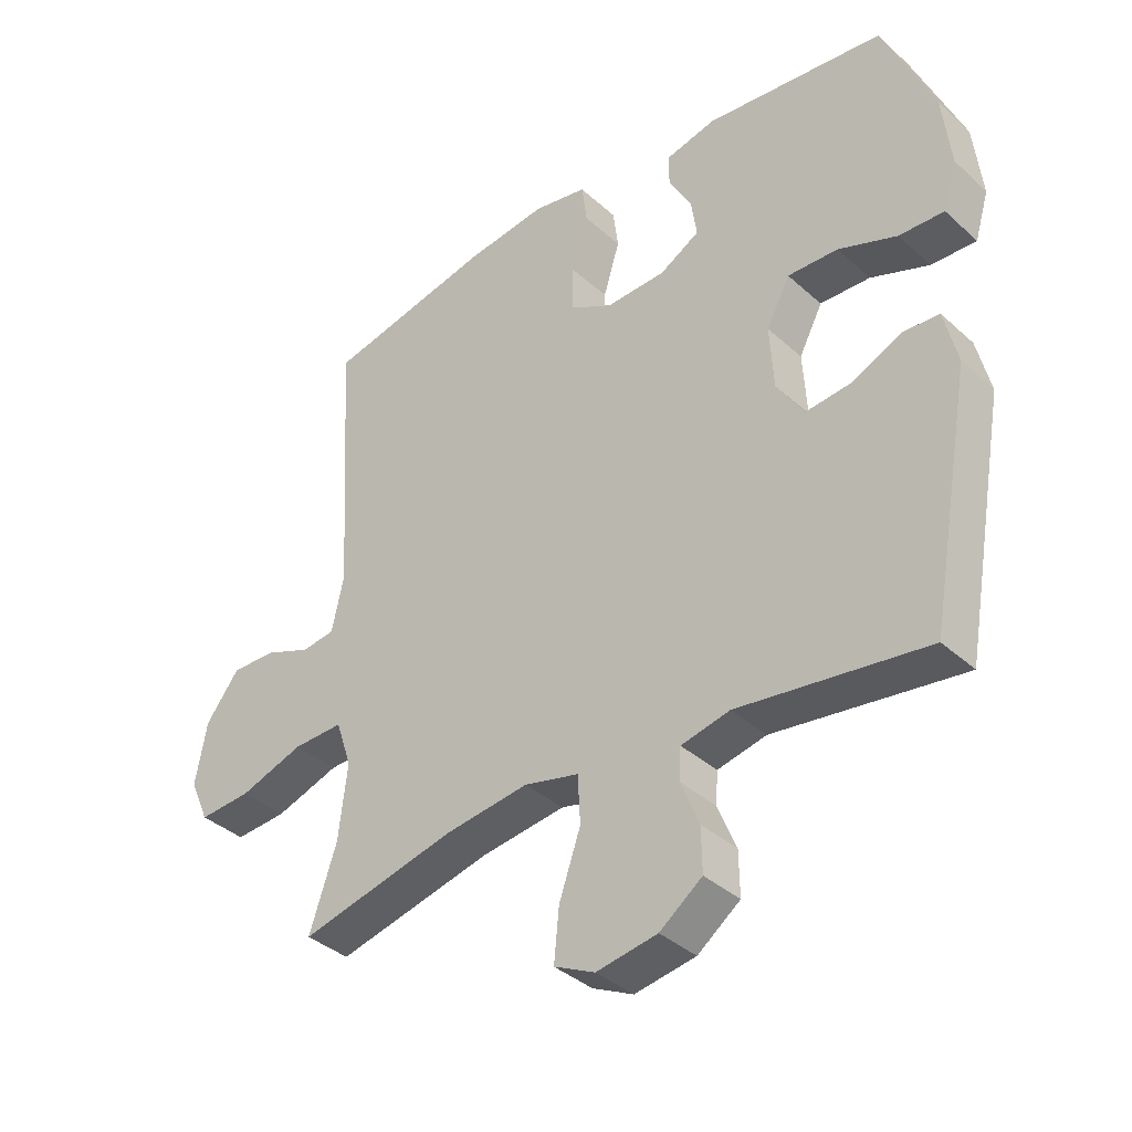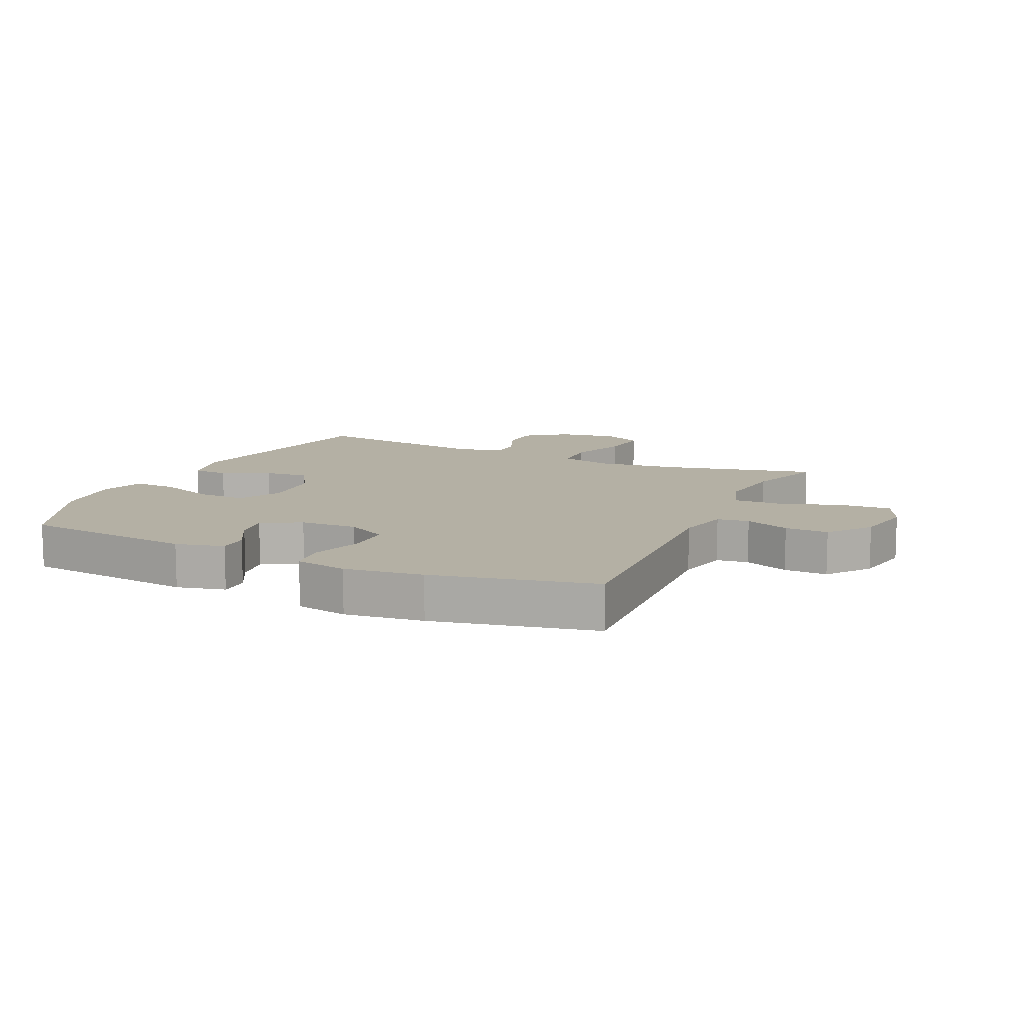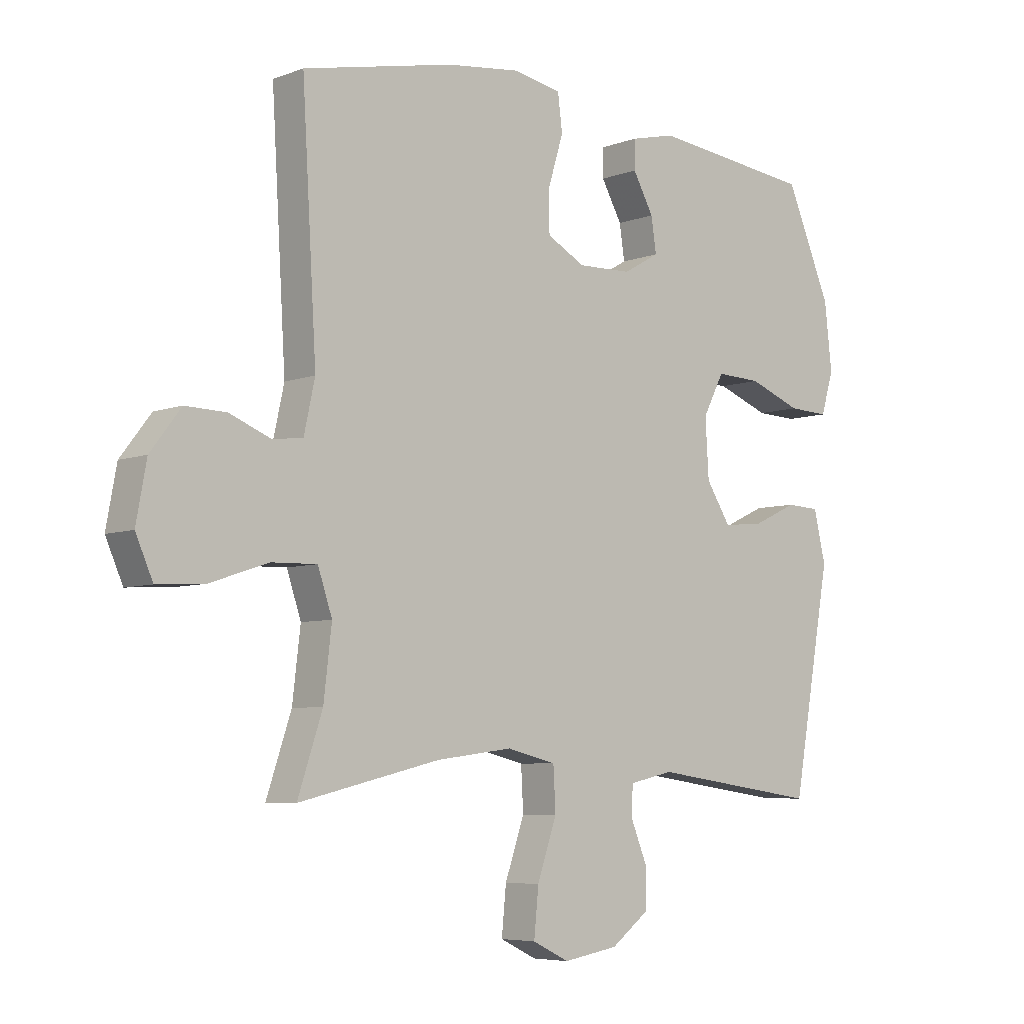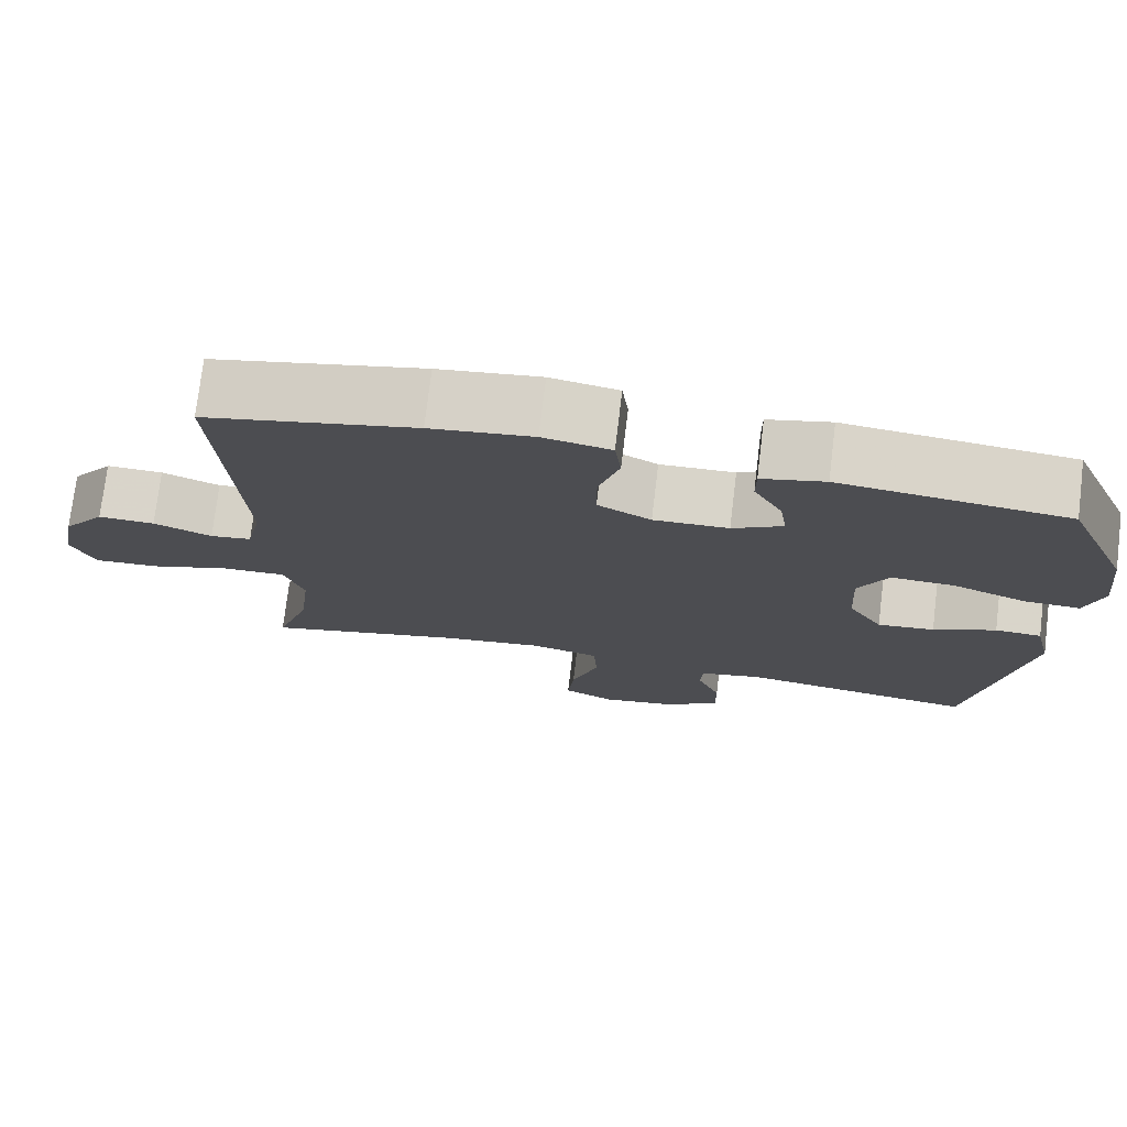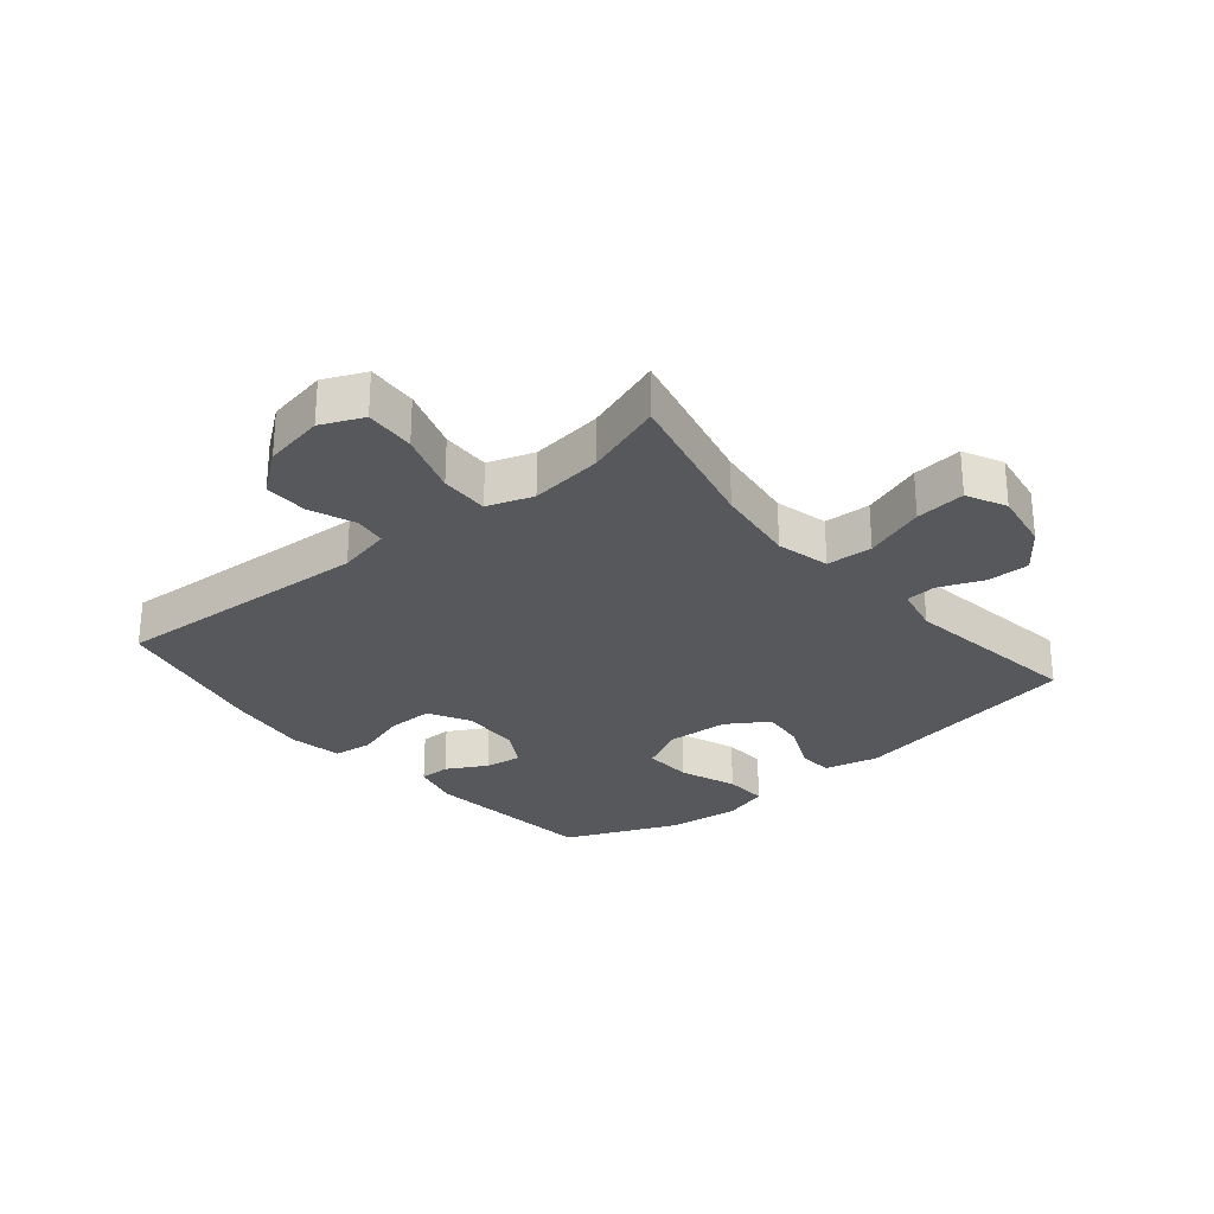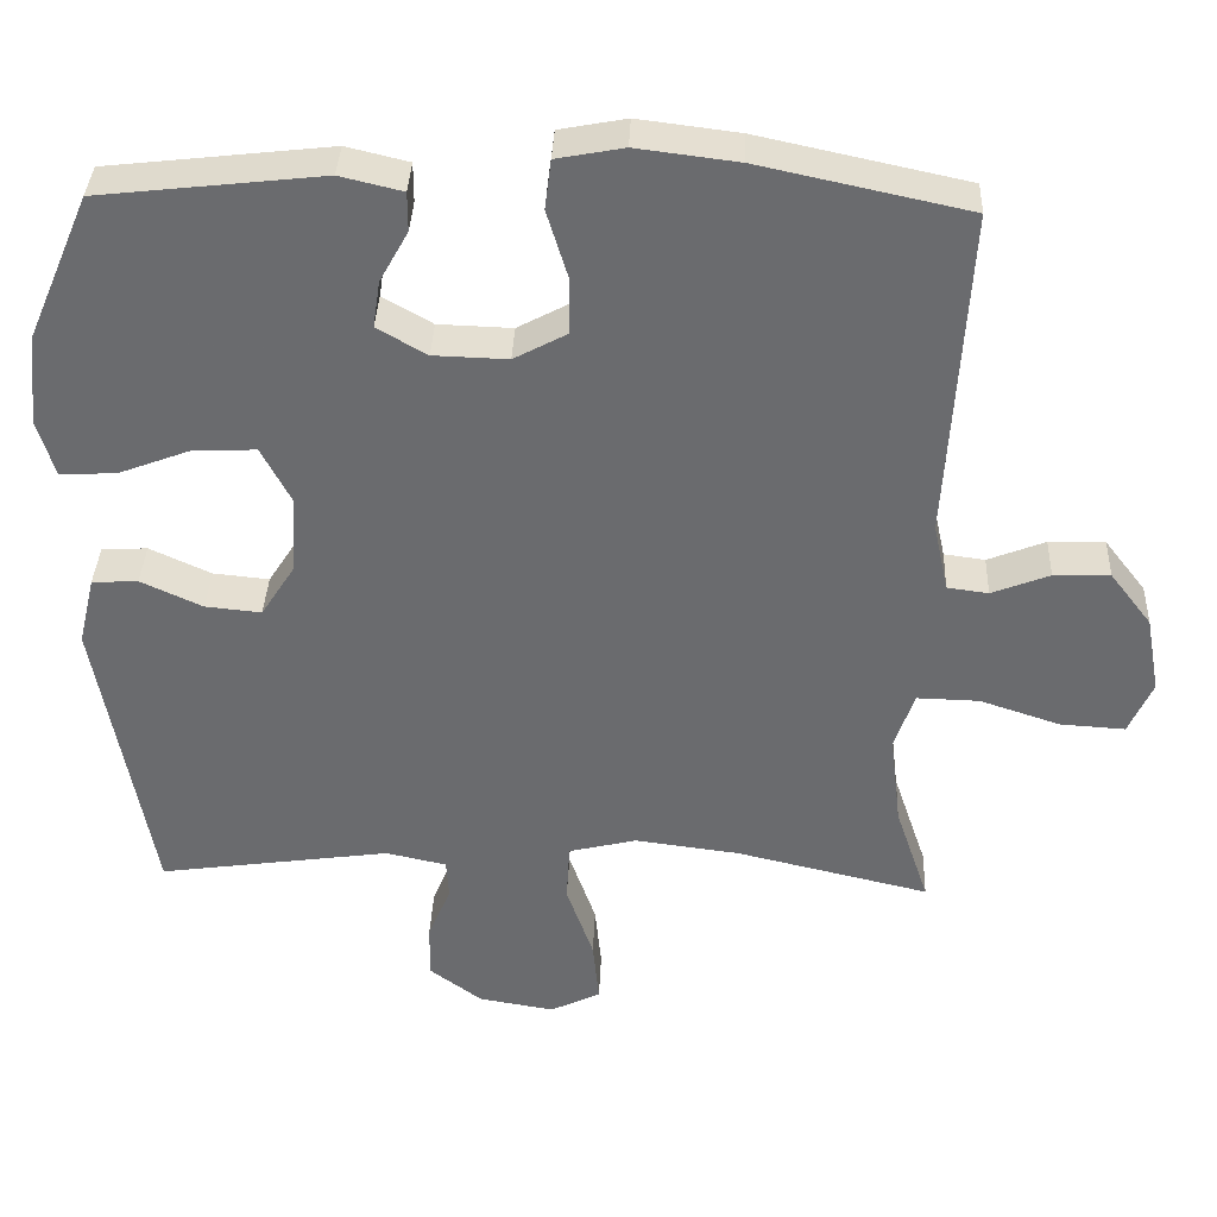
<metadata>
{"format":"obj","ext":"obj","renderer":"f3d","projection":"perspective","resolution":1024,"background":"white","views":[{"elev":-37.4,"azim":-138.9,"up":"+Z"},{"elev":11.4,"azim":24.8,"up":"+Y"},{"elev":-6.1,"azim":138.1,"up":"+Z"},{"elev":74.9,"azim":-173.1,"up":"+Z"},{"elev":-27.9,"azim":129.9,"up":"+Y"},{"elev":36.3,"azim":2.3,"up":"+Z"}]}
</metadata>
<code>
v -0.5 0.07 -0.5
v -0.568 0.07 -0.12
v -0.547 0.07 -0.032
v -0.489 0.07 -0.029
v -0.411 0.07 -0.065
v -0.34 0.07 -0.072
v -0.297 0.07 -0.005
v -0.291 0.07 0.096
v -0.328 0.07 0.167
v -0.407 0.07 0.164
v -0.499 0.07 0.129
v -0.57 0.07 0.126
v -0.592 0.07 0.199
v -0.579 0.07 0.316
v -0.5 0.07 0.5
v -0.217 0.07 0.532
v -0.138 0.07 0.513
v -0.138 0.07 0.463
v -0.174 0.07 0.398
v -0.183 0.07 0.338
v -0.12 0.07 0.302
v -0.026 0.07 0.299
v 0.041 0.07 0.335
v 0.041 0.07 0.409
v 0.015 0.07 0.494
v 0.023 0.07 0.557
v 0.108 0.07 0.573
v 0.236 0.07 0.557
v 0.5 0.07 0.5
v 0.475 0.07 0.077
v 0.494 0.07 -0.01
v 0.546 0.07 -0.017
v 0.619 0.07 0.012
v 0.69 0.07 0.014
v 0.743 0.07 -0.055
v 0.761 0.07 -0.153
v 0.731 0.07 -0.221
v 0.649 0.07 -0.216
v 0.547 0.07 -0.182
v 0.468 0.07 -0.18
v 0.443 0.07 -0.254
v 0.457 0.07 -0.372
v 0.5 0.07 -0.5
v 0.254 0.07 -0.442
v 0.121 0.07 -0.425
v 0.035 0.07 -0.446
v 0.031 0.07 -0.521
v 0.065 0.07 -0.619
v 0.073 0.07 -0.7
v 0.009 0.07 -0.731
v -0.087 0.07 -0.715
v -0.154 0.07 -0.665
v -0.153 0.07 -0.596
v -0.124 0.07 -0.525
v -0.127 0.07 -0.475
v -0.204 0.07 -0.458
v -0.5 0 -0.5
v -0.568 0 -0.12
v -0.547 0 -0.032
v -0.489 0 -0.029
v -0.411 0 -0.065
v -0.34 0 -0.072
v -0.297 0 -0.005
v -0.291 0 0.096
v -0.328 0 0.167
v -0.407 0 0.164
v -0.499 0 0.129
v -0.57 0 0.126
v -0.592 0 0.199
v -0.579 0 0.316
v -0.5 0 0.5
v -0.217 0 0.532
v -0.138 0 0.513
v -0.138 0 0.463
v -0.174 0 0.398
v -0.183 0 0.338
v -0.12 0 0.302
v -0.026 0 0.299
v 0.041 0 0.335
v 0.041 0 0.409
v 0.015 0 0.494
v 0.023 0 0.557
v 0.108 0 0.573
v 0.236 0 0.557
v 0.5 0 0.5
v 0.475 0 0.077
v 0.494 0 -0.01
v 0.546 0 -0.017
v 0.619 0 0.012
v 0.69 0 0.014
v 0.743 0 -0.055
v 0.761 0 -0.153
v 0.731 0 -0.221
v 0.649 0 -0.216
v 0.547 0 -0.182
v 0.468 0 -0.18
v 0.443 0 -0.254
v 0.457 0 -0.372
v 0.5 0 -0.5
v 0.254 0 -0.442
v 0.121 0 -0.425
v 0.035 0 -0.446
v 0.031 0 -0.521
v 0.065 0 -0.619
v 0.073 0 -0.7
v 0.009 0 -0.731
v -0.087 0 -0.715
v -0.154 0 -0.665
v -0.153 0 -0.596
v -0.124 0 -0.525
v -0.127 0 -0.475
v -0.204 0 -0.458
f 51 52 53 54
f 51 54 55
f 50 51 55
f 47 48 49 50
f 46 47 50 55
f 45 46 55 56
f 42 43 44
f 41 42 44 45
f 40 41 45 56
f 36 37 38 39
f 36 39 40
f 35 36 40
f 32 33 34 35
f 31 32 35 40
f 30 31 40 56
f 24 25 26 27
f 23 24 27 28
f 16 17 18 19
f 16 19 20
f 15 16 20
f 14 15 20 21
f 10 11 12 13
f 9 10 13 14
f 2 3 4 5
f 2 5 6
f 1 2 6
f 56 1 6 7
f 23 28 29 30
f 22 23 30 56
f 9 14 21 22
f 8 9 22
f 7 8 22 56
f 110 109 108 107
f 111 110 107
f 111 107 106
f 106 105 104 103
f 111 106 103 102
f 112 111 102 101
f 100 99 98
f 101 100 98 97
f 112 101 97 96
f 95 94 93 92
f 96 95 92
f 96 92 91
f 91 90 89 88
f 96 91 88 87
f 112 96 87 86
f 83 82 81 80
f 84 83 80 79
f 75 74 73 72
f 76 75 72
f 76 72 71
f 77 76 71 70
f 69 68 67 66
f 70 69 66 65
f 61 60 59 58
f 62 61 58
f 62 58 57
f 63 62 57 112
f 86 85 84 79
f 112 86 79 78
f 78 77 70 65
f 78 65 64
f 112 78 64 63
f 1 57 58 2
f 2 58 59 3
f 3 59 60 4
f 4 60 61 5
f 5 61 62 6
f 6 62 63 7
f 7 63 64 8
f 8 64 65 9
f 9 65 66 10
f 10 66 67 11
f 11 67 68 12
f 12 68 69 13
f 13 69 70 14
f 14 70 71 15
f 15 71 72 16
f 16 72 73 17
f 17 73 74 18
f 18 74 75 19
f 19 75 76 20
f 20 76 77 21
f 21 77 78 22
f 22 78 79 23
f 23 79 80 24
f 24 80 81 25
f 25 81 82 26
f 26 82 83 27
f 27 83 84 28
f 28 84 85 29
f 29 85 86 30
f 30 86 87 31
f 31 87 88 32
f 32 88 89 33
f 33 89 90 34
f 34 90 91 35
f 35 91 92 36
f 36 92 93 37
f 37 93 94 38
f 38 94 95 39
f 39 95 96 40
f 40 96 97 41
f 41 97 98 42
f 42 98 99 43
f 43 99 100 44
f 44 100 101 45
f 45 101 102 46
f 46 102 103 47
f 47 103 104 48
f 48 104 105 49
f 49 105 106 50
f 50 106 107 51
f 51 107 108 52
f 52 108 109 53
f 53 109 110 54
f 54 110 111 55
f 55 111 112 56
f 56 112 57 1

</code>
